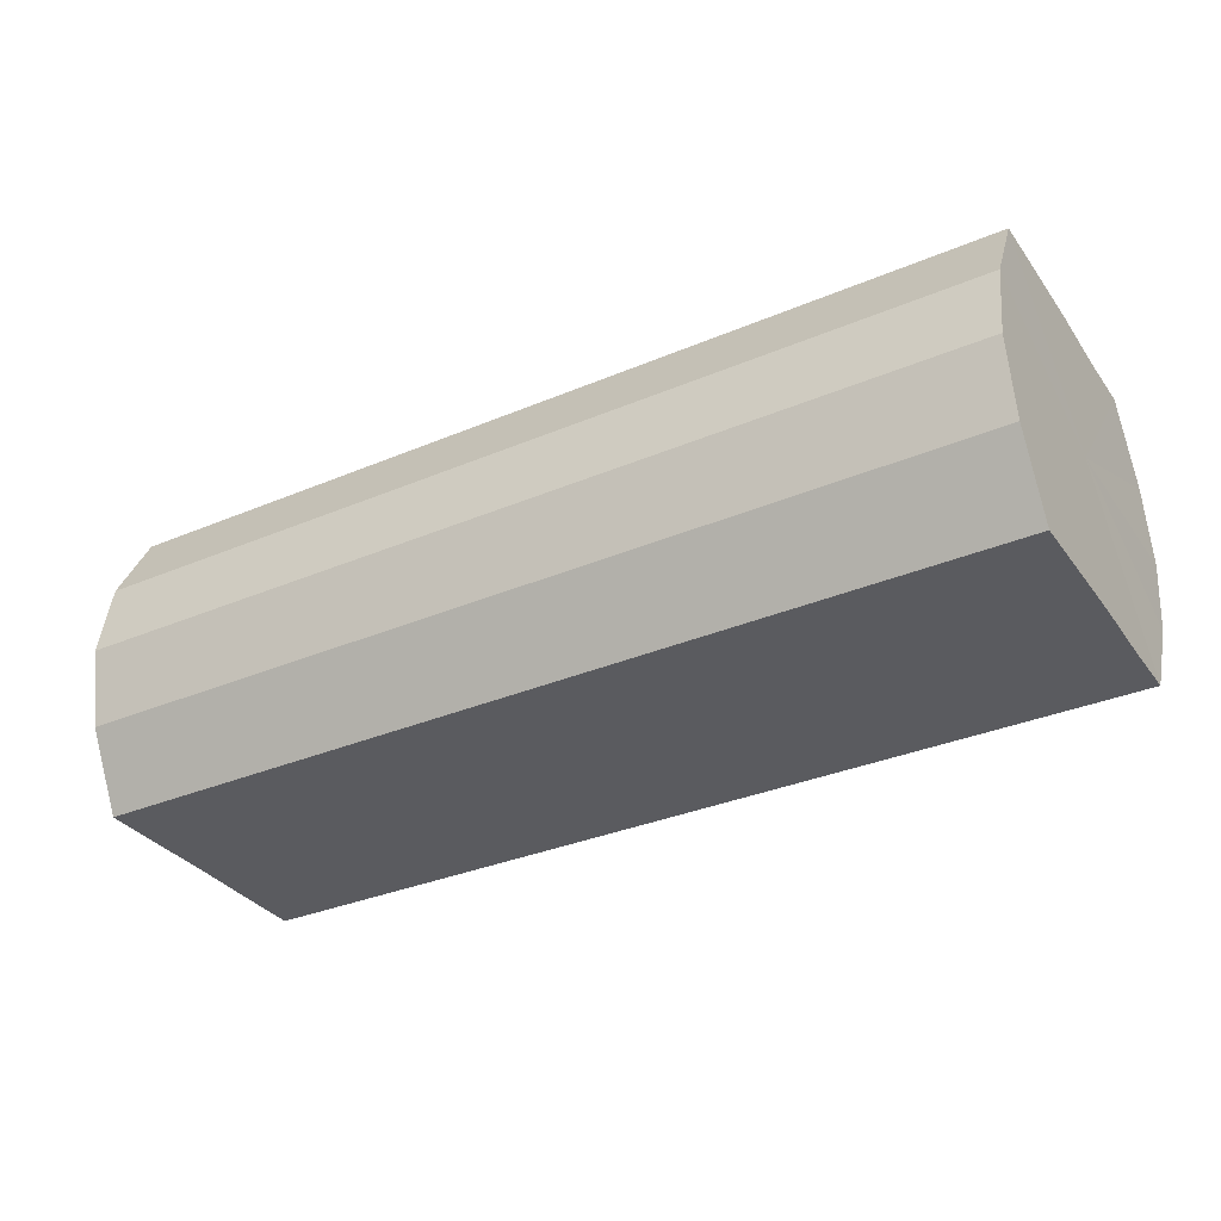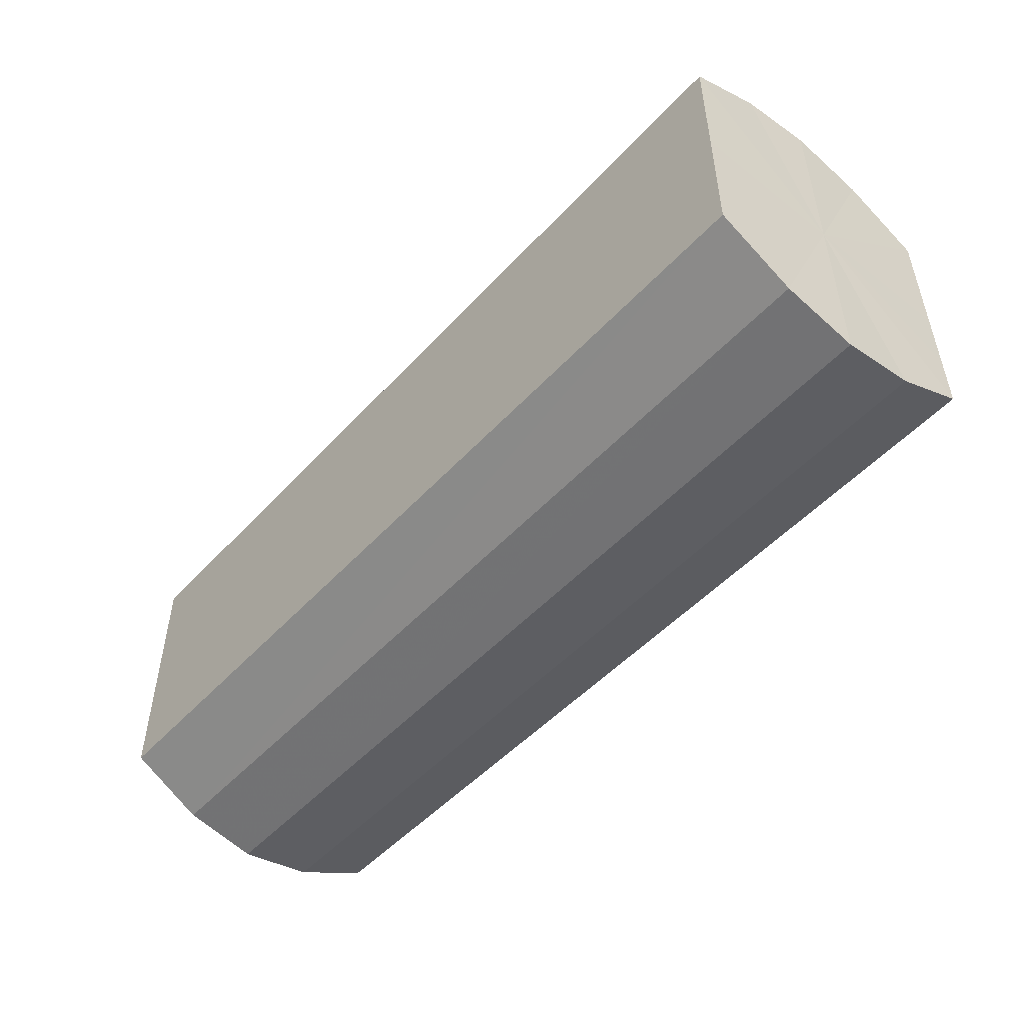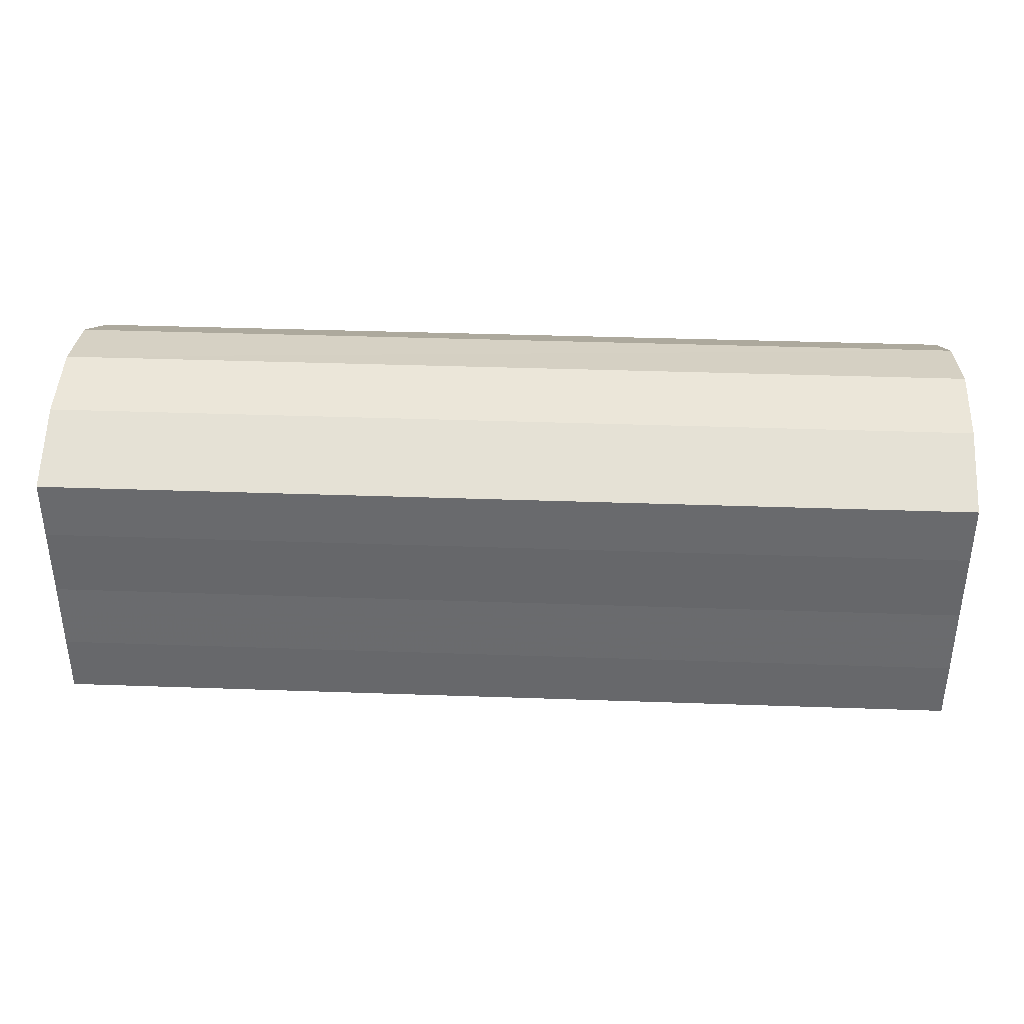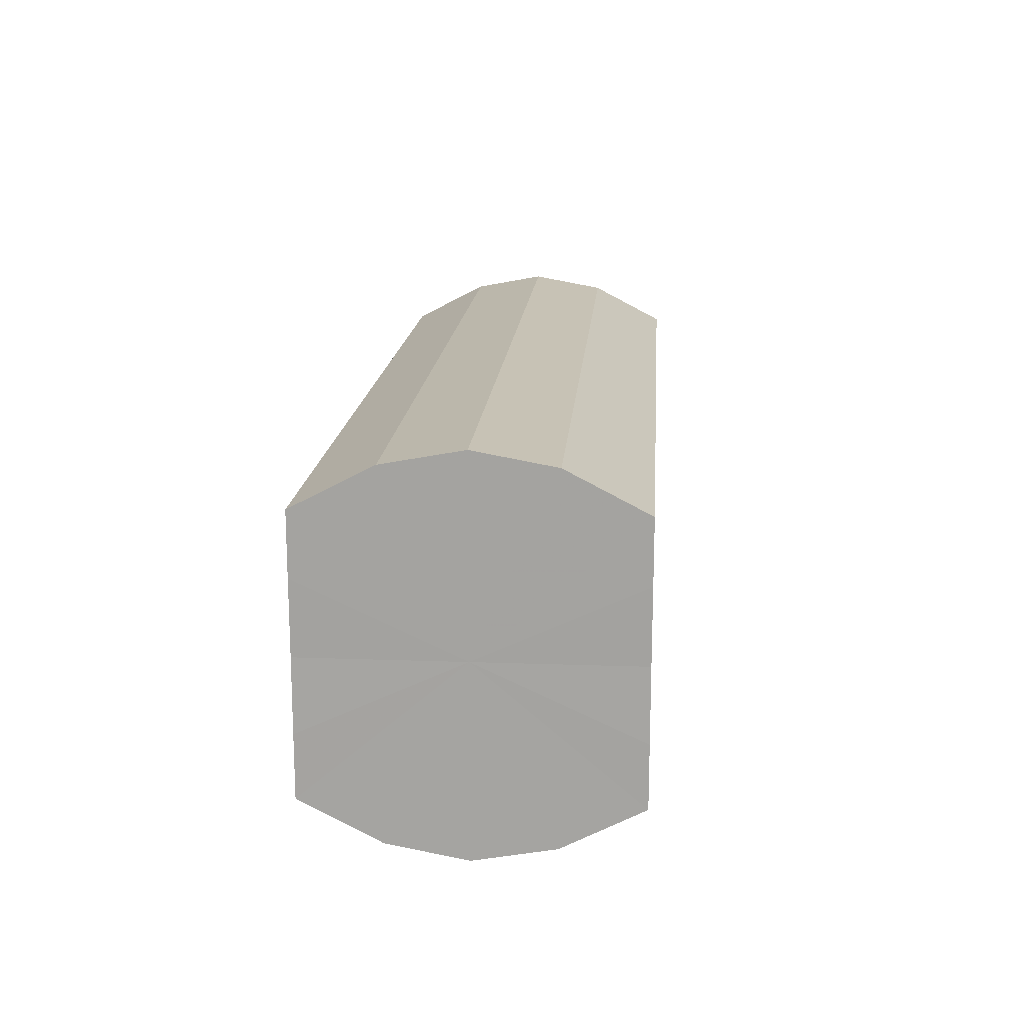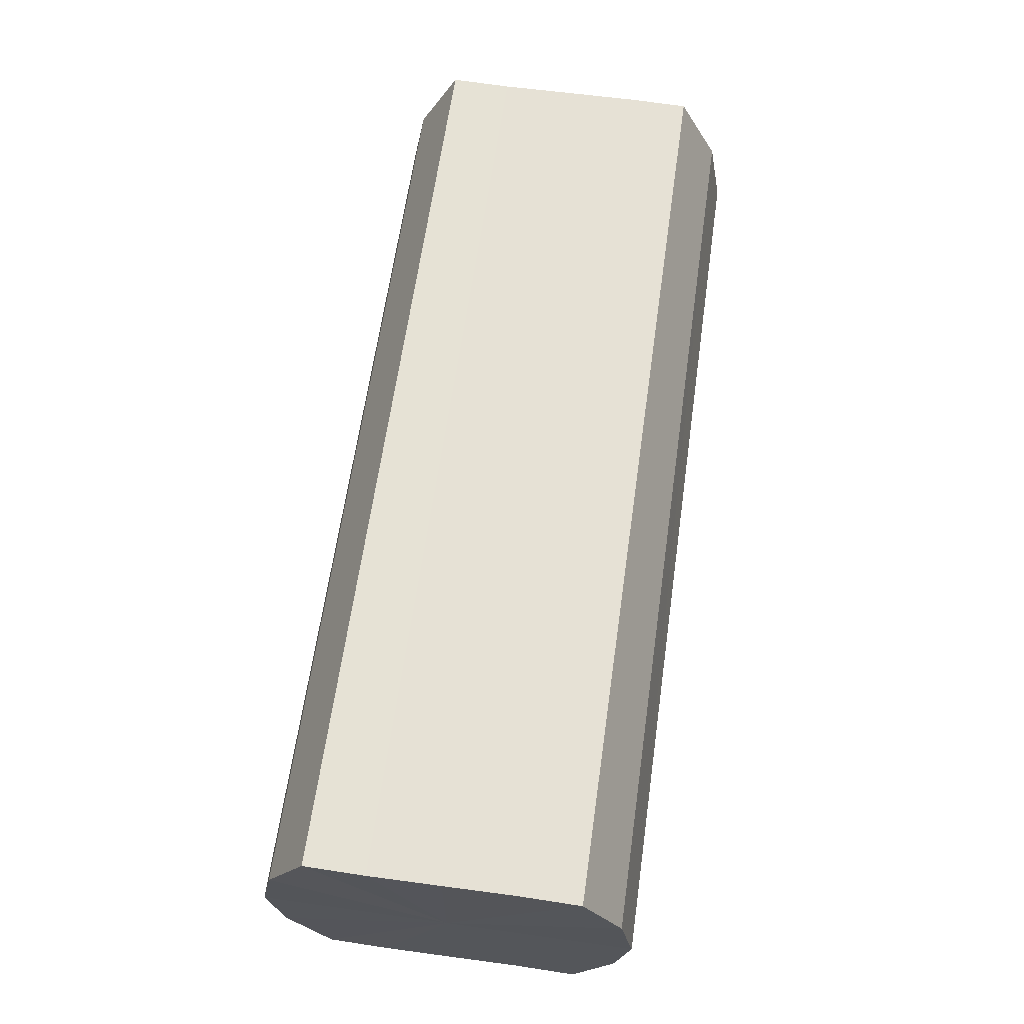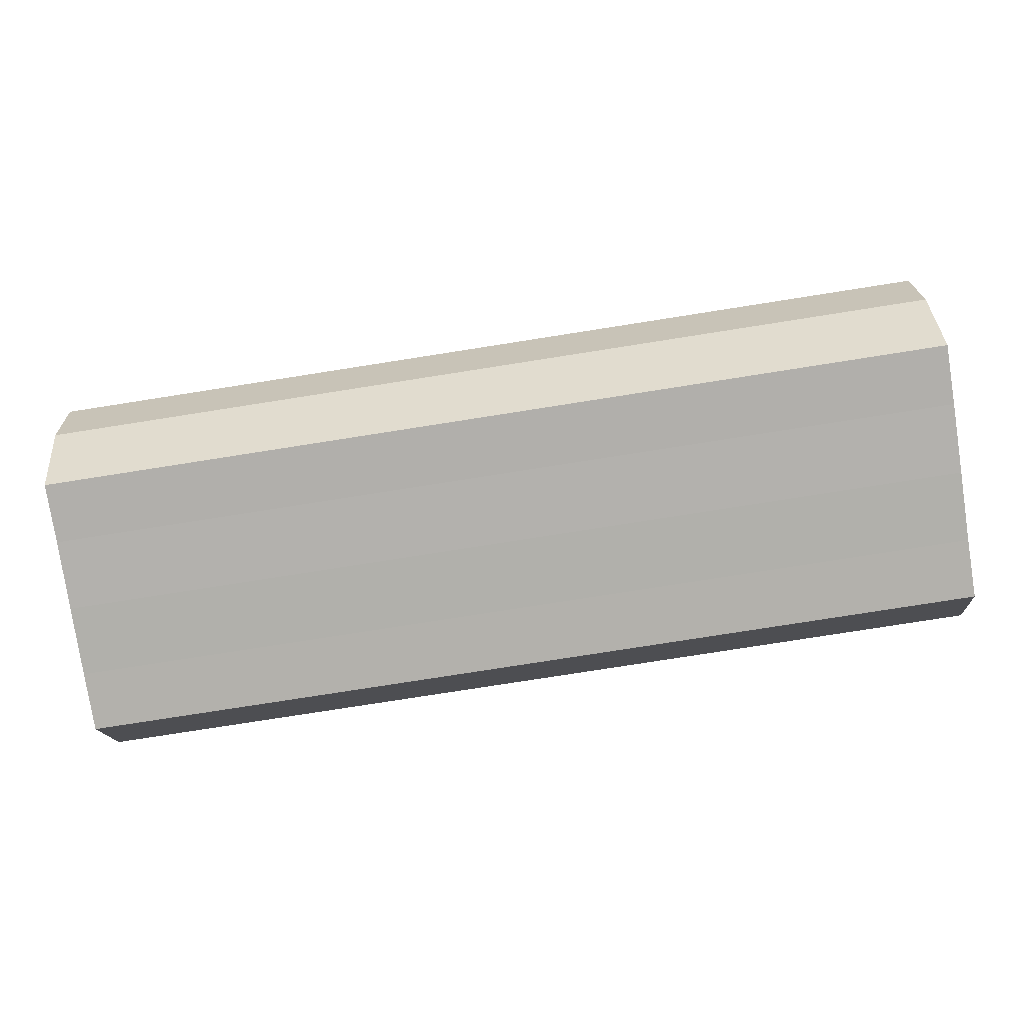
<metadata>
{"format":"obj","ext":"obj","renderer":"f3d","projection":"perspective","resolution":1024,"background":"white","views":[{"elev":-33.2,"azim":-149.8,"up":"+Y"},{"elev":-50.0,"azim":-130.7,"up":"+Z"},{"elev":37.0,"azim":2.6,"up":"+Z"},{"elev":16.1,"azim":-85.6,"up":"+Z"},{"elev":64.2,"azim":-81.9,"up":"+Y"},{"elev":-78.8,"azim":-171.1,"up":"+Y"}]}
</metadata>
<code>
o 17533
v 2202 1870 8.559
v 2202 1870 8.55
v 2201 1870 8.559
v 2202 1870 8.542
v 2201 1870 8.55
v 2202 1870 8.568
v 2201 1870 8.568
v 2202 1870 8.537
v 2201 1870 8.542
v 2202 1870 8.576
v 2201 1870 8.576
v 2202 1870 8.535
v 2201 1870 8.537
v 2202 1870 8.581
v 2201 1870 8.581
v 2202 1870 8.537
v 2201 1870 8.535
v 2202 1870 8.583
v 2201 1870 8.583
v 2202 1870 8.542
v 2201 1870 8.537
v 2202 1870 8.581
v 2201 1870 8.581
v 2202 1870 8.55
v 2201 1870 8.542
v 2202 1870 8.576
v 2201 1870 8.576
v 2202 1870 8.559
v 2201 1870 8.55
v 2202 1870 8.568
v 2201 1870 8.568
v 2201 1870 8.559
v 2201 1870 8.559
v 2202 1870 8.55
v 2201 1870 8.55
v 2202 1870 8.542
v 2201 1870 8.542
v 2201 1870 8.568
v 2202 1870 8.559
v 2201 1870 8.576
v 2202 1870 8.568
v 2202 1870 8.537
v 2201 1870 8.537
v 2201 1870 8.581
v 2202 1870 8.576
v 2201 1870 8.583
v 2202 1870 8.581
v 2202 1870 8.535
v 2201 1870 8.535
v 2201 1870 8.581
v 2202 1870 8.583
v 2201 1870 8.576
v 2202 1870 8.581
v 2202 1870 8.537
v 2201 1870 8.537
v 2201 1870 8.568
v 2202 1870 8.576
v 2201 1870 8.559
v 2202 1870 8.568
v 2202 1870 8.542
v 2201 1870 8.542
v 2201 1870 8.55
v 2202 1870 8.559
v 2202 1870 8.55
v 2202 1870 8.559
v 2202 1870 8.55
v 2202 1870 8.559
v 2202 1870 8.542
v 2202 1870 8.568
v 2202 1870 8.537
v 2202 1870 8.576
v 2202 1870 8.535
v 2202 1870 8.581
v 2202 1870 8.537
v 2202 1870 8.583
v 2202 1870 8.542
v 2202 1870 8.581
v 2202 1870 8.55
v 2202 1870 8.576
v 2202 1870 8.559
v 2202 1870 8.568
v 2201 1870 8.559
v 2201 1870 8.559
v 2201 1870 8.55
v 2201 1870 8.568
v 2201 1870 8.542
v 2201 1870 8.576
v 2201 1870 8.537
v 2201 1870 8.581
v 2201 1870 8.535
v 2201 1870 8.583
v 2201 1870 8.537
v 2201 1870 8.581
v 2201 1870 8.542
v 2201 1870 8.576
v 2201 1870 8.55
v 2201 1870 8.568
v 2201 1870 8.559
f 1 2 3
f 2 4 5
f 6 1 7
f 4 8 9
f 10 6 11
f 8 12 13
f 14 10 15
f 12 16 17
f 18 14 19
f 16 20 21
f 22 18 23
f 20 24 25
f 26 22 27
f 24 28 29
f 30 26 31
f 28 30 32
f 33 34 35
f 35 36 37
f 38 39 33
f 40 41 38
f 37 42 43
f 44 45 40
f 46 47 44
f 43 48 49
f 50 51 46
f 52 53 50
f 49 54 55
f 56 57 52
f 58 59 56
f 55 60 61
f 62 63 58
f 61 64 62
f 65 66 67
f 65 68 66
f 65 67 69
f 65 70 68
f 65 69 71
f 65 72 70
f 65 71 73
f 65 74 72
f 65 73 75
f 65 76 74
f 65 75 77
f 65 78 76
f 65 77 79
f 65 80 78
f 65 79 81
f 65 81 80
f 82 83 84
f 82 85 83
f 82 84 86
f 82 87 85
f 82 86 88
f 82 89 87
f 82 88 90
f 82 91 89
f 82 90 92
f 82 93 91
f 82 92 94
f 82 95 93
f 82 94 96
f 82 97 95
f 82 96 98
f 82 98 97

</code>
